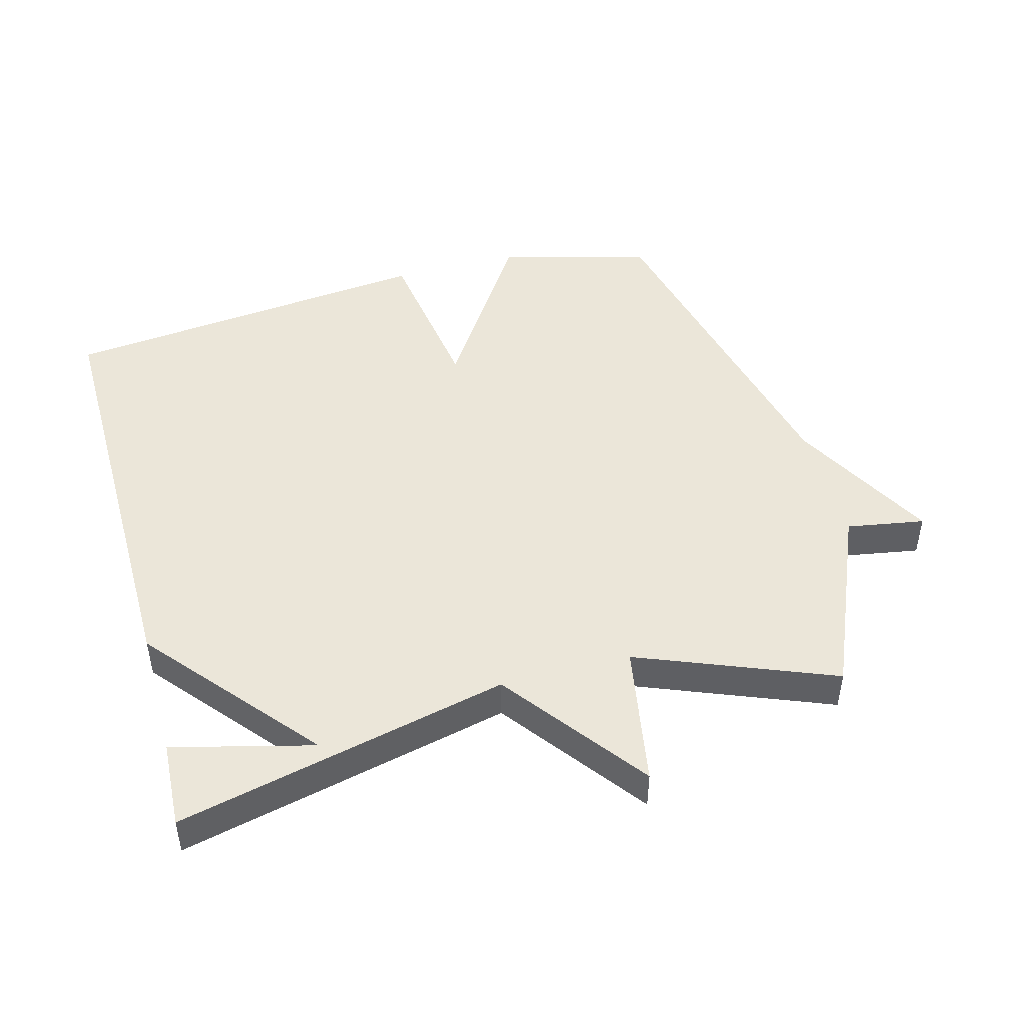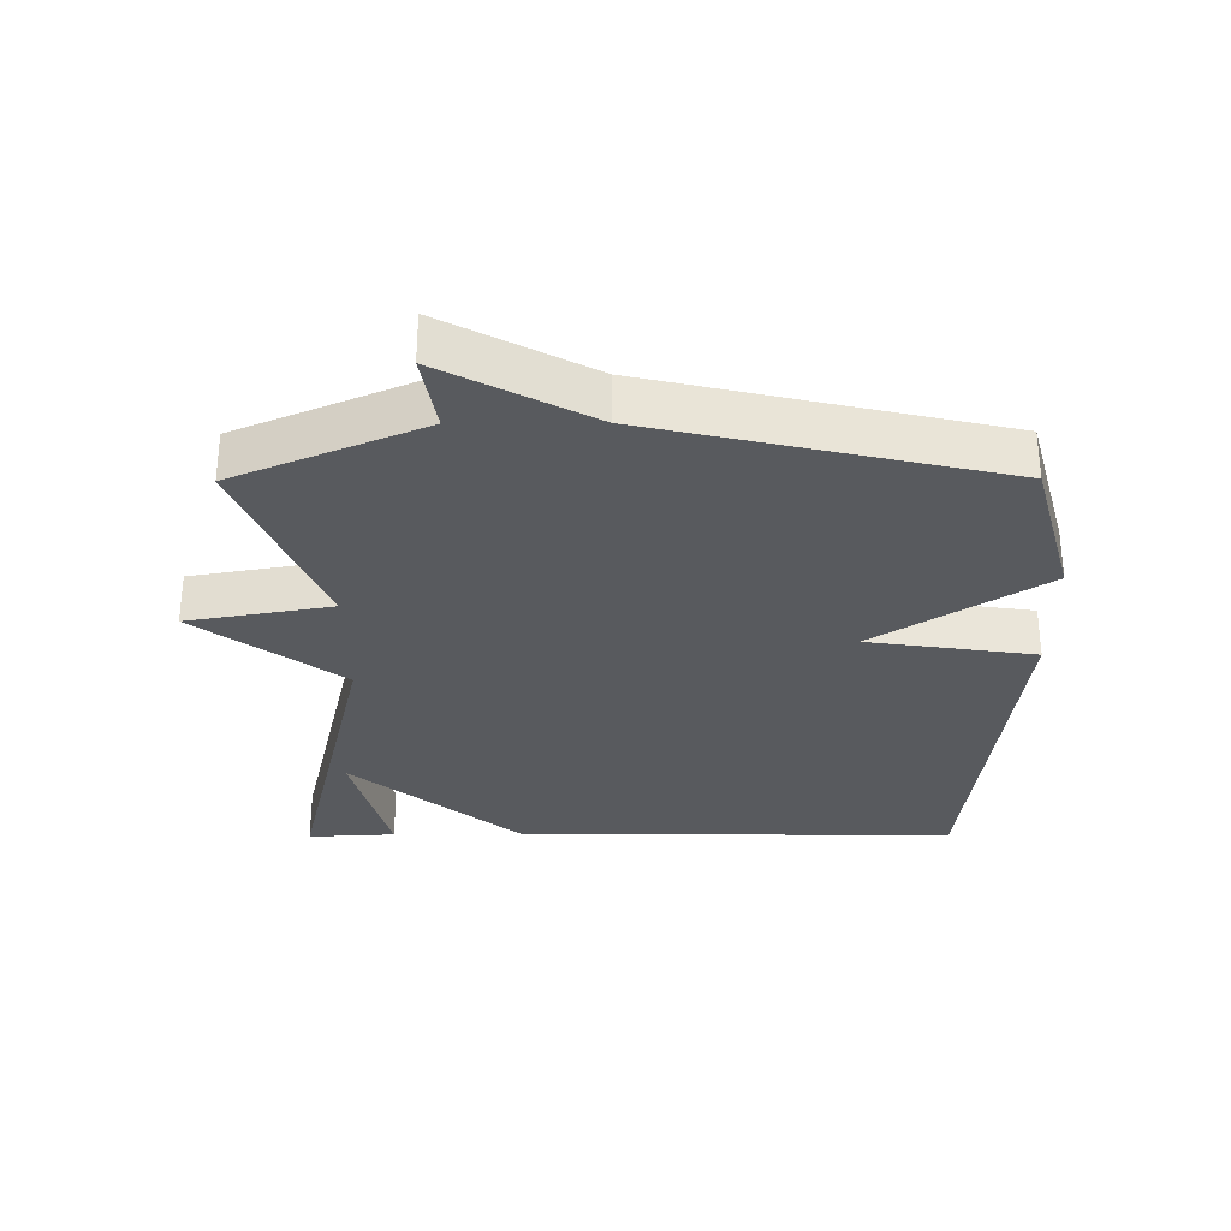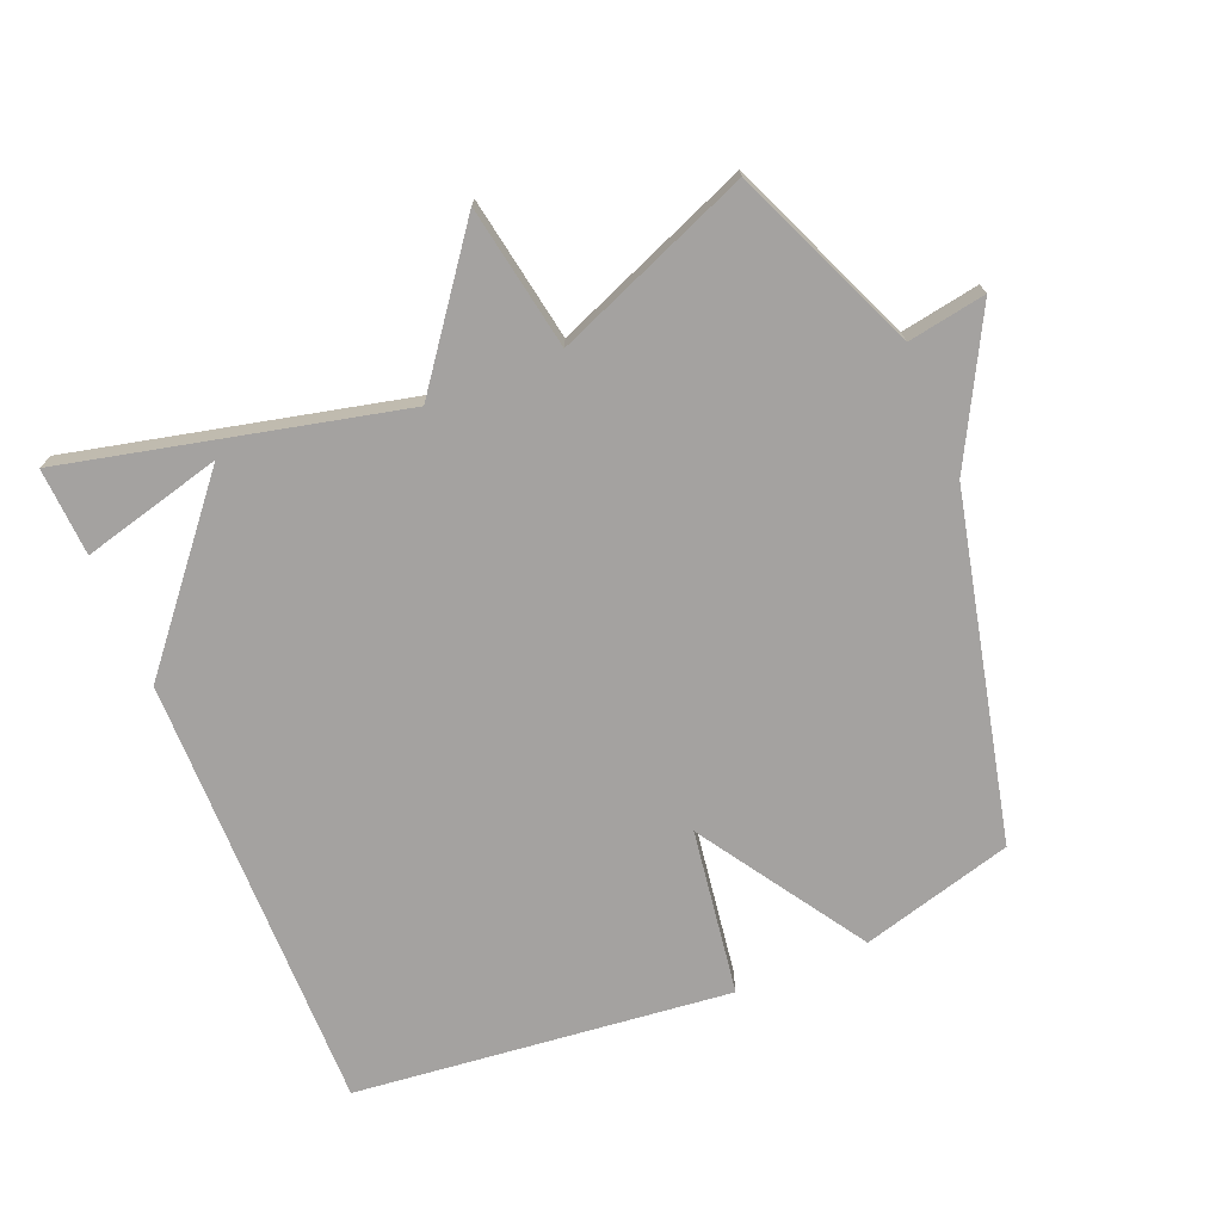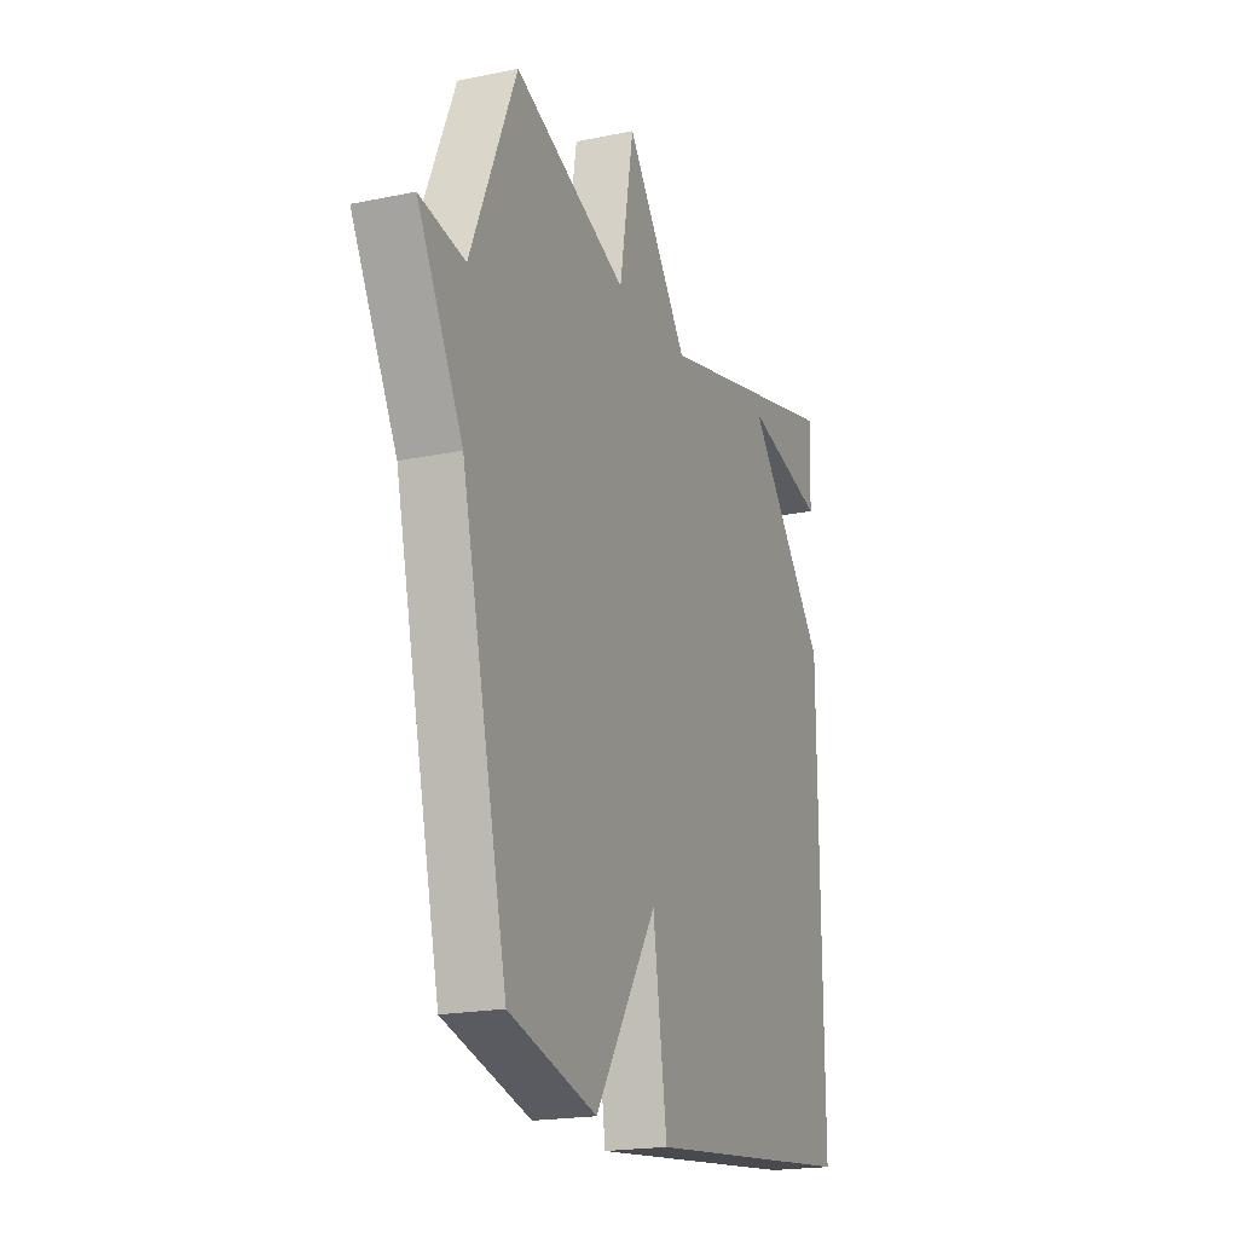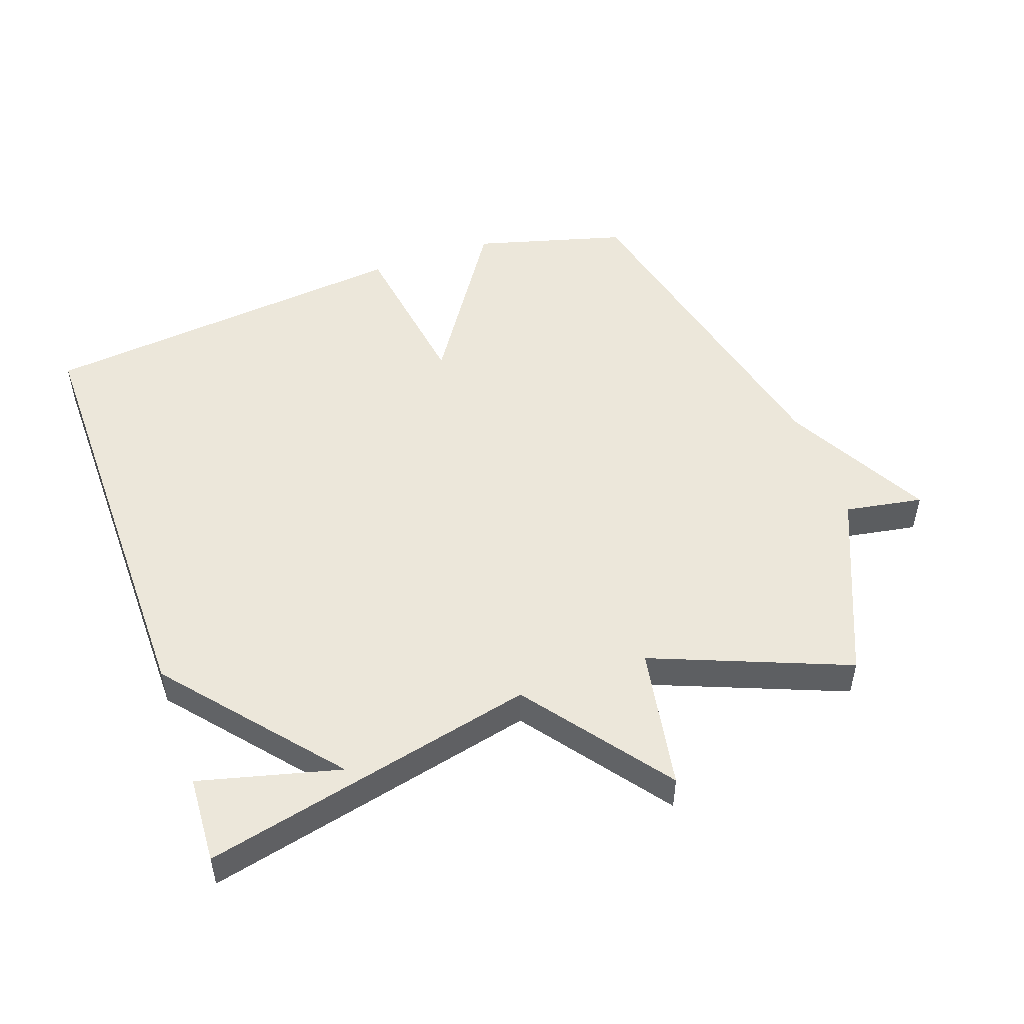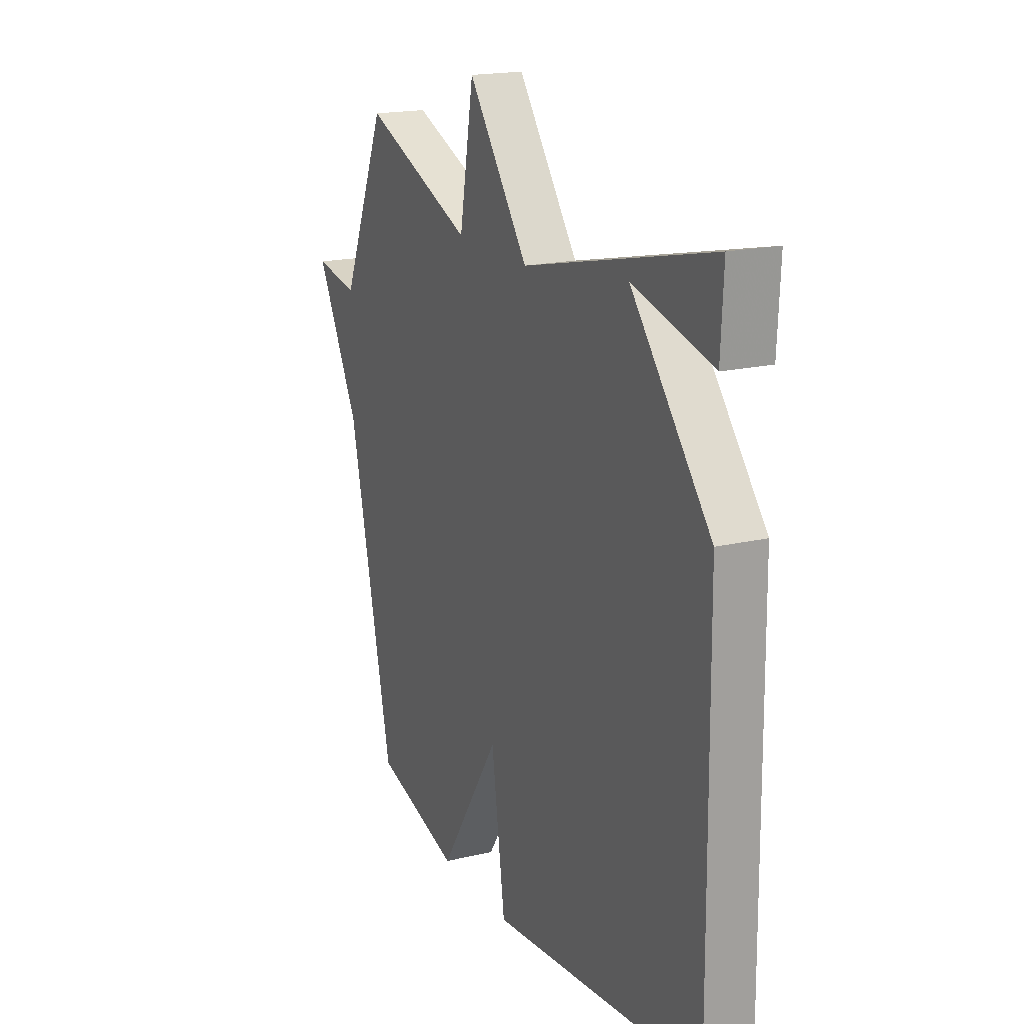
<metadata>
{"format":"obj","ext":"obj","renderer":"f3d","projection":"perspective","resolution":1024,"background":"white","views":[{"elev":47.1,"azim":-15.1,"up":"+Y"},{"elev":-30.6,"azim":90.3,"up":"+Y"},{"elev":-72.7,"azim":22.5,"up":"+Y"},{"elev":-19.5,"azim":111.3,"up":"+Z"},{"elev":50.5,"azim":-19.4,"up":"+Y"},{"elev":18.4,"azim":-114.6,"up":"+Z"}]}
</metadata>
<code>
v -0.5 0.07 0.5
v 0.004 0.07 0.382
v 0.166 0.07 0.598
v 0.204 0.07 0.382
v 0.5 0.07 0.5
v 0.62 0.07 0.219
v 0.738 0.07 0.239
v 0.62 0.07 0.019
v 0.5 0.07 -0.5
v 0.27 0.07 -0.563
v 0.107 0.07 -0.312
v 0.07 0.07 -0.563
v -0.5 0.07 -0.5
v -0.493 0.07 0.167
v -0.28 0.07 0.421
v -0.493 0.07 0.367
v -0.5 0 0.5
v 0.004 0 0.382
v 0.166 0 0.598
v 0.204 0 0.382
v 0.5 0 0.5
v 0.62 0 0.219
v 0.738 0 0.239
v 0.62 0 0.019
v 0.5 0 -0.5
v 0.27 0 -0.563
v 0.107 0 -0.312
v 0.07 0 -0.563
v -0.5 0 -0.5
v -0.493 0 0.167
v -0.28 0 0.421
v -0.493 0 0.367
f 15 16 1
f 13 14 15
f 12 13 15
f 11 12 15
f 10 11 15
f 9 10 15
f 8 9 15
f 6 7 8
f 4 5 6 8
f 2 3 4
f 2 4 8
f 15 1 2
f 2 8 15
f 17 32 31
f 31 30 29
f 31 29 28
f 31 28 27
f 31 27 26
f 31 26 25
f 31 25 24
f 24 23 22
f 24 22 21 20
f 20 19 18
f 24 20 18
f 18 17 31
f 31 24 18
f 1 17 18 2
f 2 18 19 3
f 3 19 20 4
f 4 20 21 5
f 5 21 22 6
f 6 22 23 7
f 7 23 24 8
f 8 24 25 9
f 9 25 26 10
f 10 26 27 11
f 11 27 28 12
f 12 28 29 13
f 13 29 30 14
f 14 30 31 15
f 15 31 32 16
f 16 32 17 1

</code>
